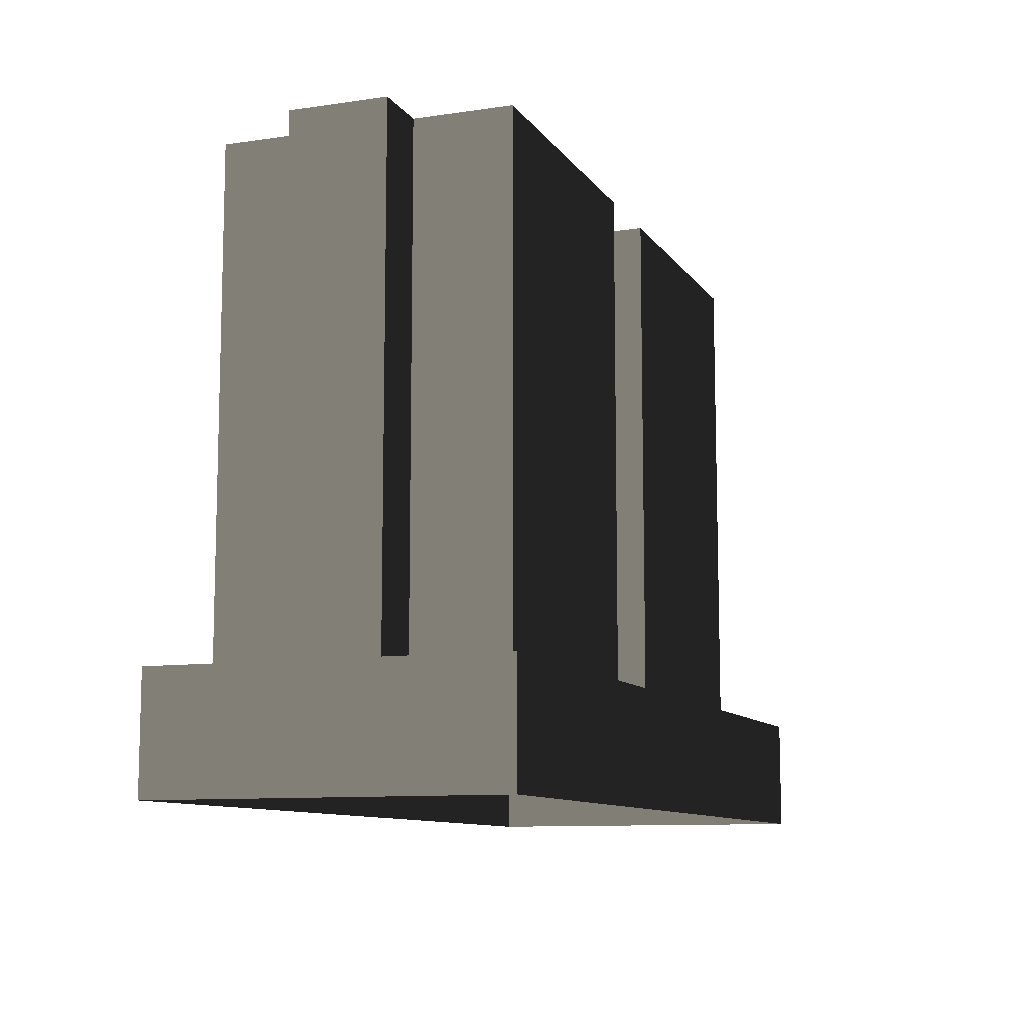
<metadata>
{"format":"obj","ext":"obj","renderer":"f3d","projection":"perspective","resolution":1024,"background":"white","views":[{"elev":-10.0,"azim":-69.3,"up":"+Z"}]}
</metadata>
<code>
v 14.89 5.773 3.18
v 14.89 5.773 3.83
v 6.443 5.773 3.83
v 6.443 5.773 3.18
v -0.0002464 5.773 3.18
v -0.0002464 5.773 3.83
v 14.89 5.773 3.18
v 14.89 -5.773 3.18
v 14.89 -5.773 3.83
v 14.89 5.773 3.83
v 14.89 5.773 3.18
v 14.89 5.773 0.0002178
v 14.89 -5.773 0.0002197
v 14.89 -5.773 3.18
v 6.443 -5.773 3.18
v 14.89 -5.773 3.18
v 14.89 -5.773 0.0002197
v 6.443 -5.773 0.0002197
v 14.89 -5.773 3.83
v 6.443 5.773 3.83
v 14.89 5.773 3.83
v 6.443 -5.773 3.83
v -0.0002464 5.773 3.83
v -0.0002418 -5.773 3.83
v 14.89 -5.773 3.18
v 6.443 -5.773 3.83
v 14.89 -5.773 3.83
v 6.443 -5.773 3.18
v -0.0002418 -5.773 3.83
v -0.0002418 -5.773 3.18
v 14.89 5.773 3.18
v 6.443 5.773 3.18
v 6.443 5.773 0.0002178
v 14.89 5.773 0.0002178
v -0.0002418 -5.773 3.18
v 6.443 -5.773 3.18
v 6.443 -5.773 0.0002197
v -0.0002418 -5.773 0.0002197
v 6.462 -4.321 3.83
v 4.82 -4.321 20.72
v 6.462 -4.321 20.72
v 4.82 -4.321 3.83
v 1.536 -4.321 20.72
v 1.536 -4.321 3.83
v 6.462 -4.321 20.72
v 4.978 -3.854 20.72
v 6.462 -3.854 20.72
v 4.82 -4.321 20.72
v 2.01 -3.854 20.72
v 1.536 -4.321 20.72
v 1.536 -1.083 20.72
v 2.01 -0.9274 20.72
v 2.01 1.999 20.72
v 1.536 2.154 20.72
v -0.0002437 -1.083 20.72
v -0.000245 2.154 20.72
v 2.01 4.925 20.72
v 1.536 5.392 20.72
v 4.82 5.392 20.72
v 4.978 4.925 20.72
v 6.462 5.392 20.72
v 6.462 4.925 20.72
v 1.536 -4.321 3.83
v 1.536 -1.083 3.83
v 1.536 -1.083 20.72
v 1.536 -4.321 20.72
v 1.536 5.392 20.72
v 1.536 2.154 20.72
v 1.536 2.154 3.83
v 1.536 5.392 3.83
v 2.01 -3.854 20.72
v 2.01 -0.9274 20
v 2.01 -3.854 20
v 2.01 -0.9274 20.72
v 2.01 1.999 20
v 2.01 1.999 20.72
v 2.01 4.925 20
v 2.01 4.925 20.72
v 1.536 -1.083 20.72
v 1.536 -1.083 3.83
v -0.0002437 -1.083 3.83
v -0.0002437 -1.083 20.72
v 1.536 2.154 3.83
v 1.536 2.154 20.72
v -0.000245 2.154 20.72
v -0.000245 2.154 3.83
v 1.536 5.392 3.83
v 4.82 5.392 20.72
v 1.536 5.392 20.72
v 4.82 5.392 3.83
v 6.462 5.392 20.72
v 6.462 5.392 3.83
v 2.01 -3.854 20
v 4.978 -3.854 20.72
v 2.01 -3.854 20.72
v 4.978 -3.854 20
v 6.462 -3.854 20.72
v 6.462 -3.854 20
v 7.946 -3.854 20
v 7.946 -3.854 20.72
v 10.91 -3.854 20
v 10.91 -3.854 20.72
v 2.01 4.925 20.72
v 4.978 4.925 20
v 2.01 4.925 20
v 4.978 4.925 20.72
v 6.462 4.925 20
v 6.462 4.925 20.72
v 7.946 4.925 20.72
v 7.946 4.925 20
v 10.91 4.925 20.72
v 10.91 4.925 20
v 2.01 -0.9274 20
v 4.978 -3.854 20
v 2.01 -3.854 20
v 4.978 -0.9274 20
v 6.462 -3.854 20
v 2.01 1.999 20
v 6.462 -0.9274 20
v 4.978 1.999 20
v 2.01 4.925 20
v 6.462 1.999 20
v 4.978 4.925 20
v 6.462 4.925 20
v 13.37 2.154 20.72
v 13.37 2.154 3.83
v 13.37 -1.083 3.83
v 13.37 -1.083 20.72
v 8.104 -4.321 20.72
v 6.462 -4.321 3.83
v 6.462 -4.321 20.72
v 8.104 -4.321 3.83
v 11.39 -4.321 20.72
v 11.39 -4.321 3.83
v 7.946 -3.854 20.72
v 6.462 -4.321 20.72
v 6.462 -3.854 20.72
v 8.104 -4.321 20.72
v 10.91 -3.854 20.72
v 11.39 -4.321 20.72
v 11.39 -1.083 20.72
v 10.91 -0.9274 20.72
v 10.91 1.999 20.72
v 11.39 2.154 20.72
v 10.91 4.925 20.72
v 13.37 2.154 20.72
v 13.37 -1.083 20.72
v 11.39 5.392 20.72
v 8.104 5.392 20.72
v 7.946 4.925 20.72
v 6.462 5.392 20.72
v 6.462 4.925 20.72
v 11.39 -1.083 20.72
v 11.39 -1.083 3.83
v 11.39 -4.321 3.83
v 11.39 -4.321 20.72
v 11.39 2.154 3.83
v 11.39 2.154 20.72
v 11.39 5.392 20.72
v 11.39 5.392 3.83
v 10.91 -0.9274 20
v 10.91 -3.854 20.72
v 10.91 -3.854 20
v 10.91 -0.9274 20.72
v 10.91 1.999 20
v 10.91 1.999 20.72
v 10.91 4.925 20
v 10.91 4.925 20.72
v 11.39 -1.083 3.83
v 11.39 -1.083 20.72
v 13.37 -1.083 20.72
v 13.37 -1.083 3.83
v 11.39 2.154 20.72
v 11.39 2.154 3.83
v 13.37 2.154 3.83
v 13.37 2.154 20.72
v 8.104 5.392 20.72
v 11.39 5.392 3.83
v 11.39 5.392 20.72
v 8.104 5.392 3.83
v 6.462 5.392 20.72
v 6.462 5.392 3.83
v 7.946 -3.854 20
v 10.91 -0.9274 20
v 10.91 -3.854 20
v 7.946 -0.9274 20
v 6.462 -3.854 20
v 10.91 1.999 20
v 6.462 -0.9274 20
v 7.946 1.999 20
v 10.91 4.925 20
v 6.462 1.999 20
v 7.946 4.925 20
v 6.462 4.925 20
v 5.299 -2.079 20.26
v 7.677 -2.079 20.26
v 7.677 -2.714 20.65
v 5.299 -2.714 20.65
v 7.677 -2.079 19.99
v 7.677 -2.079 20.26
v 5.299 -2.079 20.26
v 5.299 -2.079 19.99
v 5.299 -2.714 19.99
v 5.299 -2.079 19.99
v 5.299 -2.079 20.26
v 5.299 -2.714 20.65
v 5.299 -3.35 20.26
v 5.299 -3.35 19.99
v 7.677 -2.079 19.99
v 7.677 -2.714 20.65
v 7.677 -2.079 20.26
v 7.677 -2.714 19.99
v 7.677 -3.35 19.99
v 7.677 -3.35 20.26
v 7.677 -2.714 20.65
v 7.677 -3.35 20.26
v 5.299 -3.35 20.26
v 5.299 -2.714 20.65
v 7.677 -3.35 19.99
v 5.299 -3.35 19.99
v 5.299 -3.35 20.26
v 7.677 -3.35 20.26
v 8.626 -0.7341 20.35
v 8.626 2.495 20.35
v 9.489 2.495 20.89
v 9.489 -0.7341 20.89
v 8.626 2.495 19.99
v 8.626 2.495 20.35
v 8.626 -0.7341 20.35
v 8.626 -0.7341 19.99
v 9.489 -0.7341 19.99
v 8.626 -0.7341 19.99
v 8.626 -0.7341 20.35
v 9.489 -0.7341 20.89
v 10.35 -0.7341 20.35
v 10.35 -0.7341 19.99
v 8.626 2.495 19.99
v 9.489 2.495 20.89
v 8.626 2.495 20.35
v 9.489 2.495 19.99
v 10.35 2.495 19.99
v 10.35 2.495 20.35
v 9.489 2.495 20.89
v 10.35 2.495 20.35
v 10.35 -0.7341 20.35
v 9.489 -0.7341 20.89
v 10.35 2.495 19.99
v 10.35 -0.7341 19.99
v 10.35 -0.7341 20.35
v 10.35 2.495 20.35
v 7.098 0.425 20.76
v 7.098 -0.97 20.76
v 5.821 -0.97 20.76
v 5.821 0.425 20.76
v 7.098 0.425 19.93
v 7.098 0.425 20.76
v 5.821 0.425 20.76
v 5.821 0.425 19.93
v 5.821 0.425 19.93
v 5.821 0.425 20.76
v 5.821 -0.97 20.76
v 5.821 -0.97 19.93
v 5.821 -0.97 19.93
v 5.821 -0.97 20.76
v 7.098 -0.97 20.76
v 7.098 -0.97 19.93
v 7.098 -0.97 19.93
v 7.098 -0.97 20.76
v 7.098 0.425 20.76
v 7.098 0.425 19.93
v 7.066 2.255 20.76
v 7.066 0.8602 20.76
v 5.79 0.8602 20.76
v 5.79 2.255 20.76
v 7.066 2.255 19.93
v 7.066 2.255 20.76
v 5.79 2.255 20.76
v 5.79 2.255 19.93
v 5.79 2.255 19.93
v 5.79 2.255 20.76
v 5.79 0.8602 20.76
v 5.79 0.8602 19.93
v 5.79 0.8602 19.93
v 5.79 0.8602 20.76
v 7.066 0.8602 20.76
v 7.066 0.8602 19.93
v 7.066 0.8602 19.93
v 7.066 0.8602 20.76
v 7.066 2.255 20.76
v 7.066 2.255 19.93
v 5.299 4.776 20.26
v 7.677 4.776 20.26
v 7.677 4.141 20.65
v 5.299 4.141 20.65
v 7.677 4.776 19.99
v 7.677 4.776 20.26
v 5.299 4.776 20.26
v 5.299 4.776 19.99
v 5.299 4.141 19.99
v 5.299 4.776 19.99
v 5.299 4.776 20.26
v 5.299 4.141 20.65
v 5.299 3.506 20.26
v 5.299 3.506 19.99
v 7.677 4.776 19.99
v 7.677 4.141 20.65
v 7.677 4.776 20.26
v 7.677 4.141 19.99
v 7.677 3.506 19.99
v 7.677 3.506 20.26
v 7.677 4.141 20.65
v 7.677 3.506 20.26
v 5.299 3.506 20.26
v 5.299 4.141 20.65
v 7.677 3.506 19.99
v 5.299 3.506 19.99
v 5.299 3.506 20.26
v 7.677 3.506 20.26
v 6.443 5.773 3.18
v -0.0002464 5.773 3.18
v -0.0002464 5.773 0.0002178
v 6.443 5.773 0.0002178
v -6.443 5.773 3.83
v -14.89 5.773 3.83
v -14.89 5.773 3.18
v -6.443 5.773 3.18
v -0.0002464 5.773 3.18
v -0.0002464 5.773 3.83
v -14.89 -5.773 3.83
v -14.89 -5.773 3.18
v -14.89 5.773 3.18
v -14.89 5.773 3.83
v -14.89 5.773 3.18
v -14.89 -5.773 3.18
v -14.89 -5.773 0.0002197
v -14.89 5.773 0.0002178
v -14.89 -5.773 0.0002197
v -14.89 -5.773 3.18
v -6.443 -5.773 3.18
v -6.443 -5.773 0.0002197
v -6.443 5.773 3.83
v -14.89 -5.773 3.83
v -14.89 5.773 3.83
v -6.443 -5.773 3.83
v -0.0002464 5.773 3.83
v -0.0002418 -5.773 3.83
v -6.443 -5.773 3.83
v -14.89 -5.773 3.18
v -14.89 -5.773 3.83
v -6.443 -5.773 3.18
v -0.0002418 -5.773 3.83
v -0.0002418 -5.773 3.18
v -6.443 5.773 0.0002178
v -6.443 5.773 3.18
v -14.89 5.773 3.18
v -14.89 5.773 0.0002178
v -6.443 -5.773 0.0002197
v -6.443 -5.773 3.18
v -0.0002418 -5.773 3.18
v -0.0002418 -5.773 0.0002197
v -4.82 -4.321 20.72
v -6.462 -4.321 3.83
v -6.462 -4.321 20.72
v -4.82 -4.321 3.83
v -1.537 -4.321 20.72
v -1.536 -4.321 3.83
v -4.978 -3.854 20.72
v -6.462 -4.321 20.72
v -6.462 -3.854 20.72
v -4.82 -4.321 20.72
v -2.01 -3.854 20.72
v -1.537 -4.321 20.72
v -1.537 -1.083 20.72
v -2.01 -0.9274 20.72
v -2.01 1.999 20.72
v -1.537 2.154 20.72
v -0.0002437 -1.083 20.72
v -0.000245 2.154 20.72
v -2.01 4.925 20.72
v -1.537 5.392 20.72
v -4.82 5.392 20.72
v -4.978 4.925 20.72
v -6.462 5.392 20.72
v -6.462 4.925 20.72
v -1.537 -1.083 20.72
v -1.536 -1.083 3.83
v -1.536 -4.321 3.83
v -1.537 -4.321 20.72
v -1.537 2.154 3.83
v -1.537 2.154 20.72
v -1.537 5.392 20.72
v -1.537 5.392 3.83
v -2.01 -0.9274 20
v -2.01 -3.854 20.72
v -2.01 -3.854 20
v -2.01 -0.9274 20.72
v -2.01 1.999 20
v -2.01 1.999 20.72
v -2.01 4.925 20
v -2.01 4.925 20.72
v -0.0002437 -1.083 3.83
v -1.536 -1.083 3.83
v -1.537 -1.083 20.72
v -0.0002437 -1.083 20.72
v -0.000245 2.154 20.72
v -1.537 2.154 20.72
v -1.537 2.154 3.83
v -0.000245 2.154 3.83
v -4.82 5.392 20.72
v -1.537 5.392 3.83
v -1.537 5.392 20.72
v -4.82 5.392 3.83
v -6.462 5.392 20.72
v -6.462 5.392 3.83
v -4.978 -3.854 20.72
v -2.01 -3.854 20
v -2.01 -3.854 20.72
v -4.978 -3.854 20
v -6.462 -3.854 20.72
v -6.462 -3.854 20
v -7.946 -3.854 20
v -7.946 -3.854 20.72
v -10.91 -3.854 20
v -10.91 -3.854 20.72
v -4.978 4.925 20
v -2.01 4.925 20.72
v -2.01 4.925 20
v -4.978 4.925 20.72
v -6.462 4.925 20
v -6.462 4.925 20.72
v -7.946 4.925 20.72
v -7.946 4.925 20
v -10.91 4.925 20.72
v -10.91 4.925 20
v -4.978 -3.854 20
v -2.01 -0.9274 20
v -2.01 -3.854 20
v -4.978 -0.9274 20
v -6.462 -3.854 20
v -2.01 1.999 20
v -6.462 -0.9274 20
v -4.978 1.999 20
v -2.01 4.925 20
v -6.462 1.999 20
v -4.978 4.925 20
v -6.462 4.925 20
v -13.37 -1.083 3.83
v -13.37 2.154 3.83
v -13.37 2.154 20.72
v -13.37 -1.083 20.72
v -6.462 -4.321 3.83
v -8.105 -4.321 20.72
v -6.462 -4.321 20.72
v -8.105 -4.321 3.83
v -11.39 -4.321 20.72
v -11.39 -4.321 3.83
v -6.462 -4.321 20.72
v -7.946 -3.854 20.72
v -6.462 -3.854 20.72
v -8.105 -4.321 20.72
v -10.91 -3.854 20.72
v -11.39 -4.321 20.72
v -11.39 -1.083 20.72
v -10.91 -0.9274 20.72
v -10.91 1.999 20.72
v -11.39 2.154 20.72
v -10.91 4.925 20.72
v -13.37 2.154 20.72
v -13.37 -1.083 20.72
v -11.39 5.392 20.72
v -8.105 5.392 20.72
v -7.946 4.925 20.72
v -6.462 5.392 20.72
v -6.462 4.925 20.72
v -11.39 -4.321 3.83
v -11.39 -1.083 3.83
v -11.39 -1.083 20.72
v -11.39 -4.321 20.72
v -11.39 5.392 20.72
v -11.39 2.154 20.72
v -11.39 2.154 3.83
v -11.39 5.392 3.83
v -10.91 -3.854 20.72
v -10.91 -0.9274 20
v -10.91 -3.854 20
v -10.91 -0.9274 20.72
v -10.91 1.999 20
v -10.91 1.999 20.72
v -10.91 4.925 20
v -10.91 4.925 20.72
v -11.39 -1.083 3.83
v -13.37 -1.083 3.83
v -13.37 -1.083 20.72
v -11.39 -1.083 20.72
v -11.39 2.154 20.72
v -13.37 2.154 20.72
v -13.37 2.154 3.83
v -11.39 2.154 3.83
v -11.39 5.392 3.83
v -8.105 5.392 20.72
v -11.39 5.392 20.72
v -8.105 5.392 3.83
v -6.462 5.392 20.72
v -6.462 5.392 3.83
v -10.91 -0.9274 20
v -7.946 -3.854 20
v -10.91 -3.854 20
v -7.946 -0.9274 20
v -6.462 -3.854 20
v -10.91 1.999 20
v -6.462 -0.9274 20
v -7.946 1.999 20
v -10.91 4.925 20
v -6.462 1.999 20
v -7.946 4.925 20
v -6.462 4.925 20
v -7.678 -2.714 20.65
v -7.678 -2.079 20.26
v -5.299 -2.079 20.26
v -5.299 -2.714 20.65
v -7.678 -2.079 19.99
v -5.299 -2.079 19.99
v -5.299 -2.079 20.26
v -7.678 -2.079 20.26
v -5.299 -2.079 20.26
v -5.299 -2.079 19.99
v -5.299 -2.714 19.99
v -5.299 -2.714 20.65
v -5.299 -3.35 20.26
v -5.299 -3.35 19.99
v -7.678 -2.714 20.65
v -7.678 -2.079 19.99
v -7.678 -2.079 20.26
v -7.678 -2.714 19.99
v -7.678 -3.35 19.99
v -7.678 -3.35 20.26
v -5.299 -3.35 20.26
v -7.678 -3.35 20.26
v -7.678 -2.714 20.65
v -5.299 -2.714 20.65
v -7.678 -3.35 19.99
v -7.678 -3.35 20.26
v -5.299 -3.35 20.26
v -5.299 -3.35 19.99
v -9.489 2.495 20.89
v -8.626 2.495 20.35
v -8.626 -0.7342 20.35
v -9.489 -0.7342 20.89
v -8.626 2.495 19.99
v -8.626 -0.7342 19.99
v -8.626 -0.7342 20.35
v -8.626 2.495 20.35
v -8.626 -0.7342 20.35
v -8.626 -0.7342 19.99
v -9.489 -0.7342 19.99
v -9.489 -0.7342 20.89
v -10.35 -0.7342 20.35
v -10.35 -0.7342 19.99
v -9.489 2.495 20.89
v -8.626 2.495 19.99
v -8.626 2.495 20.35
v -9.489 2.495 19.99
v -10.35 2.495 19.99
v -10.35 2.495 20.35
v -10.35 -0.7342 20.35
v -10.35 2.495 20.35
v -9.489 2.495 20.89
v -9.489 -0.7342 20.89
v -10.35 2.495 19.99
v -10.35 2.495 20.35
v -10.35 -0.7342 20.35
v -10.35 -0.7342 19.99
v -7.098 0.425 20.76
v -5.821 0.425 20.76
v -5.821 -0.97 20.76
v -7.098 -0.97 20.76
v -7.098 0.425 19.93
v -5.821 0.425 19.93
v -5.821 0.425 20.76
v -7.098 0.425 20.76
v -5.821 0.425 19.93
v -5.821 -0.97 19.93
v -5.821 -0.97 20.76
v -5.821 0.425 20.76
v -5.821 -0.97 19.93
v -7.098 -0.97 19.93
v -7.098 -0.97 20.76
v -5.821 -0.97 20.76
v -7.098 -0.97 19.93
v -7.098 0.425 19.93
v -7.098 0.425 20.76
v -7.098 -0.97 20.76
v -7.067 2.255 20.76
v -5.79 2.255 20.76
v -5.79 0.8602 20.76
v -7.067 0.8602 20.76
v -7.067 2.255 19.93
v -5.79 2.255 19.93
v -5.79 2.255 20.76
v -7.067 2.255 20.76
v -5.79 2.255 19.93
v -5.79 0.8602 19.93
v -5.79 0.8602 20.76
v -5.79 2.255 20.76
v -5.79 0.8602 19.93
v -7.067 0.8602 19.93
v -7.067 0.8602 20.76
v -5.79 0.8602 20.76
v -7.067 0.8602 19.93
v -7.067 2.255 19.93
v -7.067 2.255 20.76
v -7.067 0.8602 20.76
v -7.678 4.141 20.65
v -7.678 4.776 20.26
v -5.299 4.776 20.26
v -5.299 4.141 20.65
v -7.678 4.776 19.99
v -5.299 4.776 19.99
v -5.299 4.776 20.26
v -7.678 4.776 20.26
v -5.299 4.776 20.26
v -5.299 4.776 19.99
v -5.299 4.141 19.99
v -5.299 4.141 20.65
v -5.299 3.506 20.26
v -5.299 3.506 19.99
v -7.678 4.141 20.65
v -7.678 4.776 19.99
v -7.678 4.776 20.26
v -7.678 4.141 19.99
v -7.678 3.506 19.99
v -7.678 3.506 20.26
v -5.299 3.506 20.26
v -7.678 3.506 20.26
v -7.678 4.141 20.65
v -5.299 4.141 20.65
v -7.678 3.506 19.99
v -7.678 3.506 20.26
v -5.299 3.506 20.26
v -5.299 3.506 19.99
v -0.0002464 5.773 0.0002178
v -0.0002464 5.773 3.18
v -6.443 5.773 3.18
v -6.443 5.773 0.0002178
g BnP_Small_Building_E_033_(1)_27321_104
f 1 3 2
f 1 4 3
f 5 3 4
f 5 6 3
f 7 9 8
f 7 10 9
f 11 13 12
f 11 14 13
f 15 17 16
f 15 18 17
f 19 21 20
f 19 20 22
f 22 20 23
f 22 23 24
f 25 27 26
f 25 26 28
f 28 26 29
f 28 29 30
f 31 33 32
f 31 34 33
f 35 37 36
f 35 38 37
f 39 41 40
f 39 40 42
f 43 42 40
f 43 44 42
f 45 47 46
f 45 46 48
f 49 48 46
f 49 50 48
f 51 50 49
f 51 49 52
f 51 52 53
f 51 53 54
f 54 55 51
f 54 56 55
f 57 54 53
f 57 58 54
f 59 58 57
f 59 57 60
f 61 59 60
f 61 60 62
f 63 65 64
f 63 66 65
f 67 69 68
f 67 70 69
f 71 73 72
f 71 72 74
f 74 72 75
f 74 75 76
f 77 76 75
f 77 78 76
f 79 81 80
f 79 82 81
f 83 85 84
f 83 86 85
f 87 89 88
f 87 88 90
f 90 88 91
f 90 91 92
f 93 95 94
f 93 94 96
f 97 96 94
f 97 98 96
f 99 98 97
f 99 97 100
f 100 101 99
f 100 102 101
f 103 105 104
f 103 104 106
f 106 104 107
f 106 107 108
f 107 109 108
f 107 110 109
f 110 111 109
f 110 112 111
f 113 115 114
f 113 114 116
f 117 116 114
f 118 113 116
f 117 119 116
f 118 116 120
f 120 116 119
f 121 118 120
f 120 119 122
f 121 120 123
f 123 120 122
f 123 122 124
f 125 127 126
f 125 128 127
f 129 131 130
f 129 130 132
f 132 133 129
f 132 134 133
f 135 137 136
f 135 136 138
f 138 139 135
f 138 140 139
f 141 139 140
f 141 142 139
f 143 142 141
f 143 141 144
f 144 145 143
f 141 146 144
f 141 147 146
f 144 148 145
f 149 145 148
f 149 150 145
f 151 150 149
f 151 152 150
f 153 155 154
f 153 156 155
f 157 159 158
f 157 160 159
f 161 163 162
f 161 162 164
f 165 161 164
f 165 164 166
f 166 167 165
f 166 168 167
f 169 171 170
f 169 172 171
f 173 175 174
f 173 176 175
f 177 179 178
f 177 178 180
f 181 177 180
f 181 180 182
f 183 185 184
f 183 184 186
f 186 187 183
f 186 184 188
f 186 189 187
f 186 188 190
f 189 186 190
f 190 188 191
f 189 190 192
f 190 191 193
f 192 190 193
f 192 193 194
f 195 197 196
f 195 198 197
f 199 201 200
f 199 202 201
f 203 205 204
f 203 206 205
f 207 206 203
f 207 203 208
f 209 211 210
f 209 210 212
f 210 213 212
f 210 214 213
f 215 217 216
f 215 218 217
f 219 221 220
f 219 222 221
f 223 225 224
f 223 226 225
f 227 229 228
f 227 230 229
f 231 233 232
f 231 234 233
f 235 234 231
f 235 231 236
f 237 239 238
f 237 238 240
f 238 241 240
f 238 242 241
f 243 245 244
f 243 246 245
f 247 249 248
f 247 250 249
f 251 253 252
f 251 254 253
f 255 257 256
f 255 258 257
f 259 261 260
f 259 262 261
f 263 265 264
f 263 266 265
f 267 269 268
f 267 270 269
f 271 273 272
f 271 274 273
f 275 277 276
f 275 278 277
f 279 281 280
f 279 282 281
f 283 285 284
f 283 286 285
f 287 289 288
f 287 290 289
f 291 293 292
f 291 294 293
f 295 297 296
f 295 298 297
f 299 301 300
f 299 302 301
f 303 302 299
f 303 299 304
f 305 307 306
f 305 306 308
f 306 309 308
f 306 310 309
f 311 313 312
f 311 314 313
f 315 317 316
f 315 318 317
f 319 321 320
f 319 322 321
f 323 325 324
f 323 326 325
f 323 327 326
f 323 328 327
f 329 331 330
f 329 332 331
f 333 335 334
f 333 336 335
f 337 339 338
f 337 340 339
f 341 343 342
f 341 342 344
f 345 341 344
f 345 344 346
f 347 349 348
f 347 348 350
f 351 347 350
f 351 350 352
f 353 355 354
f 353 356 355
f 357 359 358
f 357 360 359
f 361 363 362
f 361 362 364
f 364 365 361
f 364 366 365
f 367 369 368
f 367 368 370
f 370 371 367
f 370 372 371
f 373 371 372
f 373 374 371
f 375 374 373
f 375 373 376
f 377 376 373
f 377 378 376
f 376 379 375
f 376 380 379
f 381 379 380
f 381 382 379
f 383 382 381
f 383 384 382
f 385 387 386
f 385 388 387
f 389 391 390
f 389 392 391
f 393 395 394
f 393 394 396
f 397 393 396
f 397 396 398
f 398 399 397
f 398 400 399
f 401 403 402
f 401 404 403
f 405 407 406
f 405 408 407
f 409 411 410
f 409 410 412
f 413 409 412
f 413 412 414
f 415 417 416
f 415 416 418
f 418 419 415
f 418 420 419
f 419 420 421
f 419 421 422
f 423 422 421
f 423 424 422
f 425 427 426
f 425 426 428
f 429 425 428
f 429 428 430
f 431 429 430
f 431 432 429
f 433 432 431
f 433 434 432
f 435 437 436
f 435 436 438
f 438 439 435
f 438 436 440
f 438 441 439
f 438 440 442
f 441 438 442
f 442 440 443
f 441 442 444
f 442 443 445
f 444 442 445
f 444 445 446
f 447 449 448
f 447 450 449
f 451 453 452
f 451 452 454
f 455 454 452
f 455 456 454
f 457 459 458
f 457 458 460
f 461 460 458
f 461 462 460
f 463 462 461
f 463 461 464
f 463 464 465
f 463 465 466
f 467 466 465
f 463 466 468
f 463 468 469
f 467 470 466
f 471 470 467
f 471 467 472
f 473 471 472
f 473 472 474
f 475 477 476
f 475 478 477
f 479 481 480
f 479 482 481
f 483 485 484
f 483 484 486
f 486 484 487
f 486 487 488
f 489 488 487
f 489 490 488
f 491 493 492
f 491 494 493
f 495 497 496
f 495 498 497
f 499 501 500
f 499 500 502
f 502 500 503
f 502 503 504
f 505 507 506
f 505 506 508
f 509 508 506
f 510 505 508
f 509 511 508
f 510 508 512
f 512 508 511
f 513 510 512
f 512 511 514
f 513 512 515
f 515 512 514
f 515 514 516
f 517 519 518
f 517 520 519
f 521 523 522
f 521 524 523
f 525 527 526
f 525 528 527
f 527 528 529
f 527 529 530
f 531 533 532
f 531 532 534
f 535 531 534
f 535 536 531
f 537 539 538
f 537 540 539
f 541 543 542
f 541 544 543
f 545 547 546
f 545 548 547
f 549 551 550
f 549 552 551
f 553 555 554
f 553 556 555
f 555 556 557
f 555 557 558
f 559 561 560
f 559 560 562
f 563 559 562
f 563 564 559
f 565 567 566
f 565 568 567
f 569 571 570
f 569 572 571
f 573 575 574
f 573 576 575
f 577 579 578
f 577 580 579
f 581 583 582
f 581 584 583
f 585 587 586
f 585 588 587
f 589 591 590
f 589 592 591
f 593 595 594
f 593 596 595
f 597 599 598
f 597 600 599
f 601 603 602
f 601 604 603
f 605 607 606
f 605 608 607
f 609 611 610
f 609 612 611
f 613 615 614
f 613 616 615
f 617 619 618
f 617 620 619
f 621 623 622
f 621 624 623
f 623 624 625
f 623 625 626
f 627 629 628
f 627 628 630
f 631 627 630
f 631 632 627
f 633 635 634
f 633 636 635
f 637 639 638
f 637 640 639
f 641 643 642
f 641 644 643

</code>
